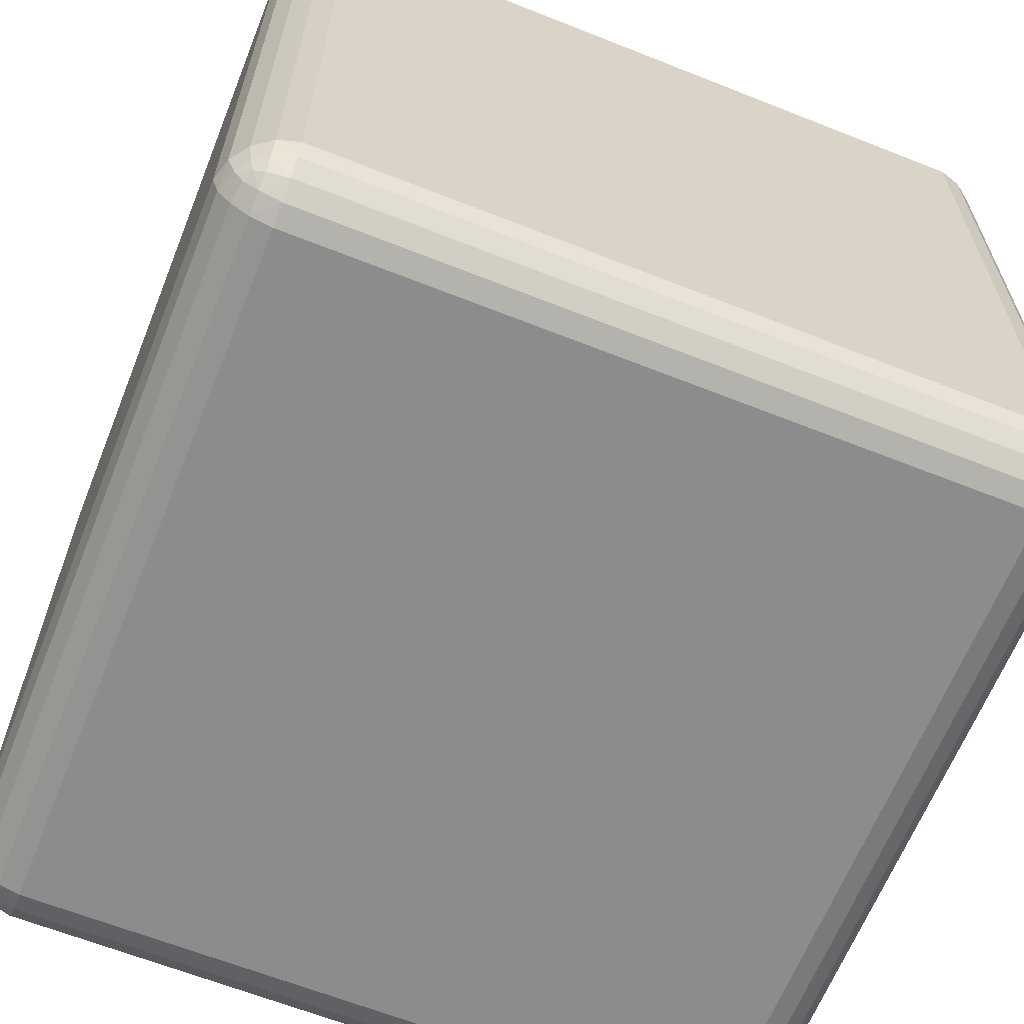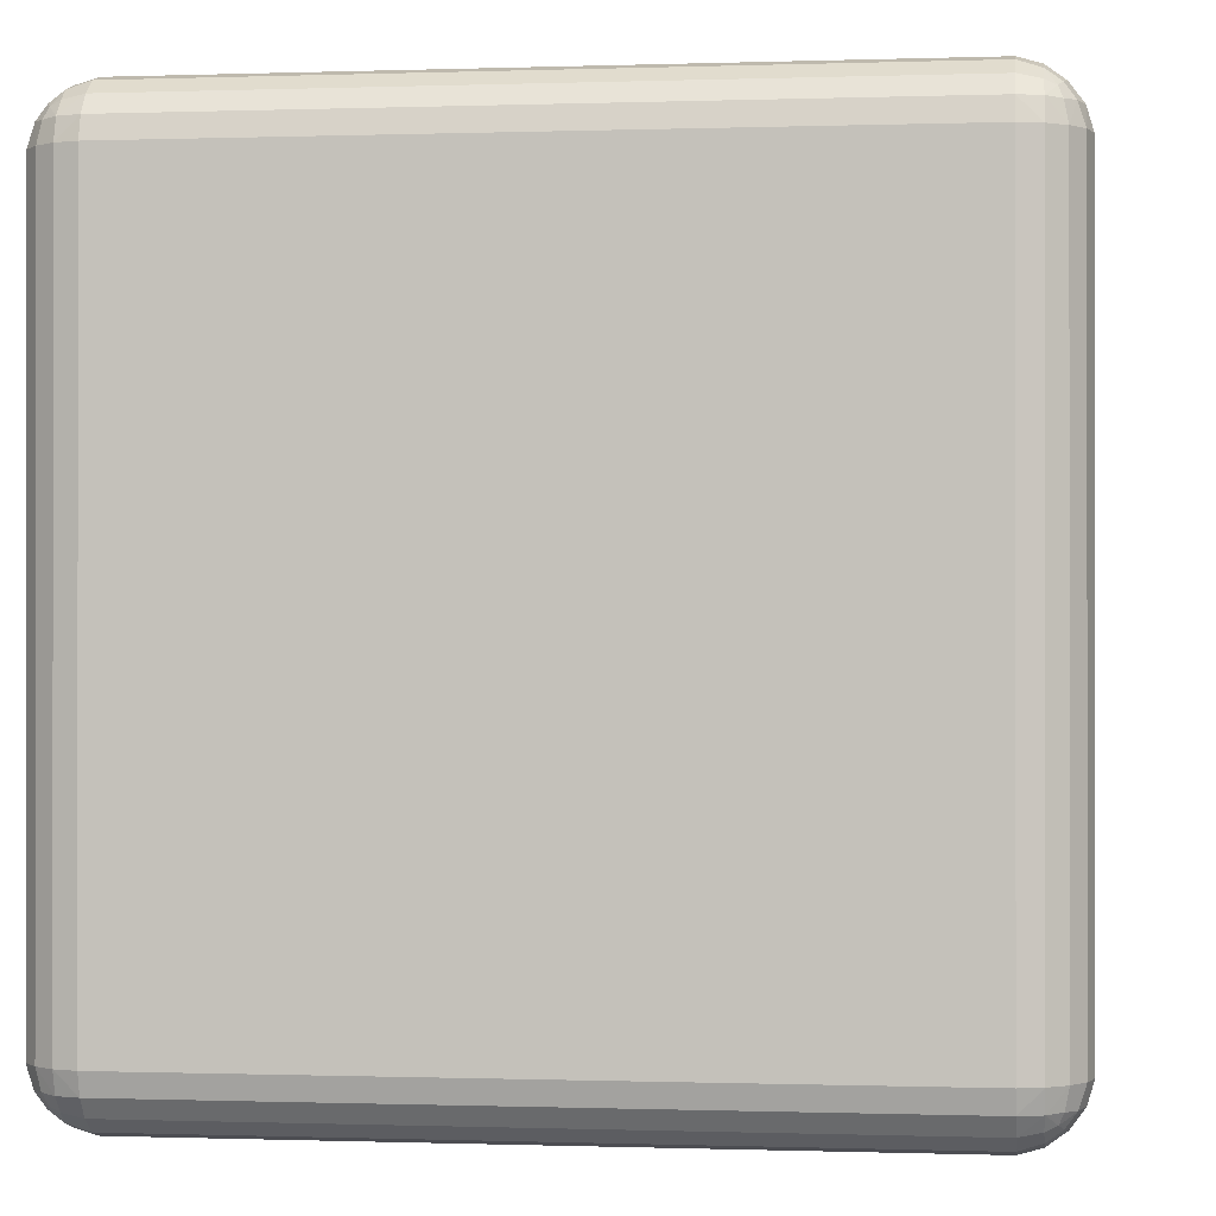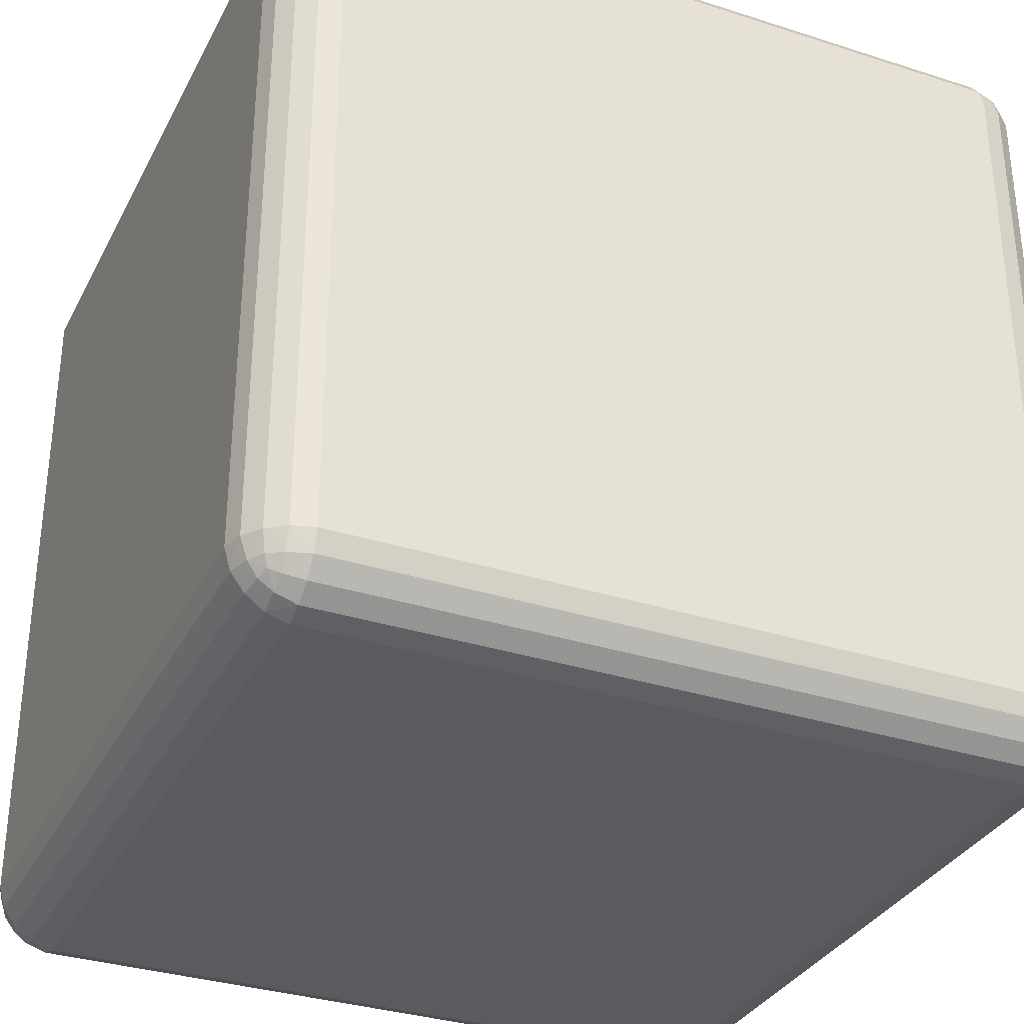
<metadata>
{"format":"obj","ext":"obj","renderer":"f3d","projection":"perspective","resolution":1024,"background":"white","views":[{"elev":-64.2,"azim":68.2,"up":"+Z"},{"elev":-0.3,"azim":7.3,"up":"+Z"},{"elev":-33.1,"azim":156.1,"up":"+Z"}]}
</metadata>
<code>
o better?
v -0.8575 -1 0.8575
v -0.8575 -0.8575 1
v -1 -0.8575 0.8575
v -0.8575 -0.985 0.9094
v -0.8575 -0.9529 0.9529
v -0.9094 -0.985 0.8575
v -0.9096 -0.9683 0.9096
v -0.9071 -0.9436 0.9436
v -0.9329 -0.9329 0.9329
v -0.9094 -0.8575 0.985
v -0.9529 -0.8575 0.9529
v -0.8575 -0.9094 0.985
v -0.9096 -0.9096 0.9683
v -0.9436 -0.9071 0.9436
v -0.985 -0.9094 0.8575
v -0.9529 -0.9529 0.8575
v -0.985 -0.8575 0.9094
v -0.9683 -0.9096 0.9096
v -0.9436 -0.9436 0.9071
v -0.8575 0.8575 1
v -0.8575 1 0.8575
v -1 0.8575 0.8575
v -0.8575 0.9094 0.985
v -0.8575 0.9529 0.9529
v -0.9094 0.8575 0.985
v -0.9096 0.9096 0.9683
v -0.9071 0.9436 0.9436
v -0.9329 0.9329 0.9329
v -0.9094 0.985 0.8575
v -0.9529 0.9529 0.8575
v -0.8575 0.985 0.9094
v -0.9096 0.9683 0.9096
v -0.9436 0.9436 0.9071
v -0.985 0.8575 0.9094
v -0.9529 0.8575 0.9529
v -0.985 0.9094 0.8575
v -0.9683 0.9096 0.9096
v -0.9436 0.9071 0.9436
v -0.8575 -1 -0.8575
v -1 -0.8575 -0.8575
v -0.8575 -0.8575 -1
v -0.9094 -0.985 -0.8575
v -0.9529 -0.9529 -0.8575
v -0.8575 -0.985 -0.9094
v -0.9096 -0.9683 -0.9096
v -0.9436 -0.9436 -0.9071
v -0.9329 -0.9329 -0.9329
v -0.985 -0.8575 -0.9094
v -0.9529 -0.8575 -0.9529
v -0.985 -0.9094 -0.8575
v -0.9683 -0.9096 -0.9096
v -0.9436 -0.9071 -0.9436
v -0.8575 -0.9094 -0.985
v -0.8575 -0.9529 -0.9529
v -0.9094 -0.8575 -0.985
v -0.9096 -0.9096 -0.9683
v -0.9071 -0.9436 -0.9436
v -0.8575 1 -0.8575
v -0.8575 0.8575 -1
v -1 0.8575 -0.8575
v -0.8575 0.985 -0.9094
v -0.8575 0.9529 -0.9529
v -0.9094 0.985 -0.8575
v -0.9096 0.9683 -0.9096
v -0.9071 0.9436 -0.9436
v -0.9329 0.9329 -0.9329
v -0.9094 0.8575 -0.985
v -0.9529 0.8575 -0.9529
v -0.8575 0.9094 -0.985
v -0.9096 0.9096 -0.9683
v -0.9436 0.9071 -0.9436
v -0.985 0.9094 -0.8575
v -0.9529 0.9529 -0.8575
v -0.985 0.8575 -0.9094
v -0.9683 0.9096 -0.9096
v -0.9436 0.9436 -0.9071
v 0.8575 -1 0.8575
v 1 -0.8575 0.8575
v 0.8575 -0.8575 1
v 0.9094 -0.985 0.8575
v 0.9529 -0.9529 0.8575
v 0.8575 -0.985 0.9094
v 0.9096 -0.9683 0.9096
v 0.9436 -0.9436 0.9071
v 0.9329 -0.9329 0.9329
v 0.985 -0.8575 0.9094
v 0.9529 -0.8575 0.9529
v 0.985 -0.9094 0.8575
v 0.9683 -0.9096 0.9096
v 0.9436 -0.9071 0.9436
v 0.8575 -0.9094 0.985
v 0.8575 -0.9529 0.9529
v 0.9094 -0.8575 0.985
v 0.9096 -0.9096 0.9683
v 0.9071 -0.9436 0.9436
v 0.8575 1 0.8575
v 0.8575 0.8575 1
v 1 0.8575 0.8575
v 0.8575 0.985 0.9094
v 0.8575 0.9529 0.9529
v 0.9094 0.985 0.8575
v 0.9096 0.9683 0.9096
v 0.9071 0.9436 0.9436
v 0.9329 0.9329 0.9329
v 0.9094 0.8575 0.985
v 0.9529 0.8575 0.9529
v 0.8575 0.9094 0.985
v 0.9096 0.9096 0.9683
v 0.9436 0.9071 0.9436
v 0.985 0.9094 0.8575
v 0.9529 0.9529 0.8575
v 0.985 0.8575 0.9094
v 0.9683 0.9096 0.9096
v 0.9436 0.9436 0.9071
v 0.8575 -1 -0.8575
v 0.8575 -0.8575 -1
v 1 -0.8575 -0.8575
v 0.8575 -0.985 -0.9094
v 0.8575 -0.9529 -0.9529
v 0.9094 -0.985 -0.8575
v 0.9096 -0.9683 -0.9096
v 0.9071 -0.9436 -0.9436
v 0.9329 -0.9329 -0.9329
v 0.9094 -0.8575 -0.985
v 0.9529 -0.8575 -0.9529
v 0.8575 -0.9094 -0.985
v 0.9096 -0.9096 -0.9683
v 0.9436 -0.9071 -0.9436
v 0.985 -0.9094 -0.8575
v 0.9529 -0.9529 -0.8575
v 0.985 -0.8575 -0.9094
v 0.9683 -0.9096 -0.9096
v 0.9436 -0.9436 -0.9071
v 0.8575 1 -0.8575
v 1 0.8575 -0.8575
v 0.8575 0.8575 -1
v 0.9094 0.985 -0.8575
v 0.9529 0.9529 -0.8575
v 0.8575 0.985 -0.9094
v 0.9096 0.9683 -0.9096
v 0.9436 0.9436 -0.9071
v 0.9329 0.9329 -0.9329
v 0.985 0.8575 -0.9094
v 0.9529 0.8575 -0.9529
v 0.985 0.9094 -0.8575
v 0.9683 0.9096 -0.9096
v 0.9436 0.9071 -0.9436
v 0.8575 0.9094 -0.985
v 0.8575 0.9529 -0.9529
v 0.9094 0.8575 -0.985
v 0.9096 0.9096 -0.9683
v 0.9071 0.9436 -0.9436
v -0.8575 -1 -0.8289
v -0.8575 -1 0.8289
v -0.9094 -0.985 0.8289
v -0.9094 -0.985 -0.8289
v -0.9529 -0.9529 0.8289
v -0.9529 -0.9529 -0.8289
v -0.985 -0.9094 0.8289
v -0.985 -0.9094 -0.8289
v -1 -0.8575 0.8289
v -1 -0.8575 -0.8289
v -0.8575 1 0.8289
v -0.8575 1 -0.8289
v -0.9094 0.985 -0.8289
v -0.9094 0.985 0.8289
v -0.9529 0.9529 -0.8289
v -0.9529 0.9529 0.8289
v -0.985 0.9094 -0.8289
v -0.985 0.9094 0.8289
v -1 0.8575 -0.8289
v -1 0.8575 0.8289
v 0.8575 -1 0.8289
v 0.8575 -1 -0.8289
v 0.9094 -0.985 -0.8289
v 0.9094 -0.985 0.8289
v 0.9529 -0.9529 -0.8289
v 0.9529 -0.9529 0.8289
v 0.985 -0.9094 -0.8289
v 0.985 -0.9094 0.8289
v 1 -0.8575 -0.8289
v 1 -0.8575 0.8289
v 0.8575 1 -0.8289
v 0.8575 1 0.8289
v 0.9094 0.985 0.8289
v 0.9094 0.985 -0.8289
v 0.9529 0.9529 0.8289
v 0.9529 0.9529 -0.8289
v 0.985 0.9094 0.8289
v 0.985 0.9094 -0.8289
v 1 0.8575 0.8289
v 1 0.8575 -0.8289
v -0.8575 -0.8289 1
v -0.8575 0.8289 1
v -0.9094 0.8289 0.985
v -0.9094 -0.8289 0.985
v -0.9529 0.8289 0.9529
v -0.9529 -0.8289 0.9529
v -0.985 0.8289 0.9094
v -0.985 -0.8289 0.9094
v -1 0.8289 0.8575
v -1 -0.8289 0.8575
v -0.8575 0.8289 -1
v -0.8575 -0.8289 -1
v -0.9094 -0.8289 -0.985
v -0.9094 0.8289 -0.985
v -0.9529 -0.8289 -0.9529
v -0.9529 0.8289 -0.9529
v -0.985 -0.8289 -0.9094
v -0.985 0.8289 -0.9094
v -1 -0.8289 -0.8575
v -1 0.8289 -0.8575
v 1 0.8289 -0.8575
v 1 -0.8289 -0.8575
v 0.985 -0.8289 -0.9094
v 0.985 0.8289 -0.9094
v 0.9529 -0.8289 -0.9529
v 0.9529 0.8289 -0.9529
v 0.9094 -0.8289 -0.985
v 0.9094 0.8289 -0.985
v 0.8575 -0.8289 -1
v 0.8575 0.8289 -1
v 0.8575 0.8289 1
v 0.8575 -0.8289 1
v 0.9094 -0.8289 0.985
v 0.9094 0.8289 0.985
v 0.9529 -0.8289 0.9529
v 0.9529 0.8289 0.9529
v 0.985 -0.8289 0.9094
v 0.985 0.8289 0.9094
v 1 -0.8289 0.8575
v 1 0.8289 0.8575
v -1 0.8289 0.8289
v -1 -0.8289 0.8289
v -1 0.8289 -0.8289
v -1 -0.8289 -0.8289
v 1 0.8289 -0.8289
v 1 -0.8289 -0.8289
v 1 0.8289 0.8289
v 1 -0.8289 0.8289
v 0.8289 -1 -0.8575
v -0.8289 -1 -0.8575
v -0.8289 -0.985 -0.9094
v 0.8289 -0.985 -0.9094
v -0.8289 -0.9529 -0.9529
v 0.8289 -0.9529 -0.9529
v -0.8289 -0.9094 -0.985
v 0.8289 -0.9094 -0.985
v -0.8289 -0.8575 -1
v 0.8289 -0.8575 -1
v -0.8289 1 -0.8575
v 0.8289 1 -0.8575
v 0.8289 0.985 -0.9094
v -0.8289 0.985 -0.9094
v 0.8289 0.9529 -0.9529
v -0.8289 0.9529 -0.9529
v 0.8289 0.9094 -0.985
v -0.8289 0.9094 -0.985
v 0.8289 0.8575 -1
v -0.8289 0.8575 -1
v -0.8289 -1 0.8575
v 0.8289 -1 0.8575
v 0.8289 -0.985 0.9094
v -0.8289 -0.985 0.9094
v 0.8289 -0.9529 0.9529
v -0.8289 -0.9529 0.9529
v 0.8289 -0.9094 0.985
v -0.8289 -0.9094 0.985
v 0.8289 -0.8575 1
v -0.8289 -0.8575 1
v 0.8289 1 0.8575
v -0.8289 1 0.8575
v -0.8289 0.985 0.9094
v 0.8289 0.985 0.9094
v -0.8289 0.9529 0.9529
v 0.8289 0.9529 0.9529
v -0.8289 0.9094 0.985
v 0.8289 0.9094 0.985
v -0.8289 0.8575 1
v 0.8289 0.8575 1
v 0.8289 -1 -0.8289
v -0.8289 -1 -0.8289
v 0.8289 -1 0.8289
v -0.8289 -1 0.8289
v -0.8289 1 -0.8289
v 0.8289 1 -0.8289
v -0.8289 1 0.8289
v 0.8289 1 0.8289
v -0.8289 -0.8289 -1
v 0.8289 -0.8289 -1
v -0.8289 0.8289 -1
v 0.8289 0.8289 -1
v 0.8289 -0.8289 1
v -0.8289 -0.8289 1
v 0.8289 0.8289 1
v -0.8289 0.8289 1
g face 2
f 279 194 296
g face 1
f 191 232 239
g face 5
f 163 272 287
g face 3
f 171 212 235
g face 4
f 259 222 292
g edge
f 4 6 1
f 5 7 4
f 7 16 6
f 7 9 19
f 10 12 2
f 11 13 10
f 13 5 12
f 13 9 8
f 15 17 3
f 16 18 15
f 18 11 17
f 18 9 14
f 23 25 20
f 24 26 23
f 26 35 25
f 26 28 38
f 29 31 21
f 30 32 29
f 32 24 31
f 32 28 27
f 34 36 22
f 35 37 34
f 37 30 36
f 37 28 33
f 42 44 39
f 43 45 42
f 45 54 44
f 45 47 57
f 48 50 40
f 49 51 48
f 51 43 50
f 51 47 46
f 53 55 41
f 54 56 53
f 56 49 55
f 56 47 52
f 61 63 58
f 62 64 61
f 64 73 63
f 64 66 76
f 67 69 59
f 68 70 67
f 70 62 69
f 70 66 65
f 72 74 60
f 73 75 72
f 75 68 74
f 75 66 71
f 80 82 77
f 81 83 80
f 83 92 82
f 83 85 95
f 86 88 78
f 87 89 86
f 89 81 88
f 89 85 84
f 91 93 79
f 92 94 91
f 94 87 93
f 94 85 90
f 99 101 96
f 100 102 99
f 102 111 101
f 102 104 114
f 105 107 97
f 106 108 105
f 108 100 107
f 108 104 103
f 110 112 98
f 111 113 110
f 113 106 112
f 113 104 109
f 118 120 115
f 119 121 118
f 121 130 120
f 121 123 133
f 124 126 116
f 125 127 124
f 127 119 126
f 127 123 122
f 129 131 117
f 130 132 129
f 132 125 131
f 132 123 128
f 137 139 134
f 138 140 137
f 140 149 139
f 140 142 152
f 143 145 135
f 144 146 143
f 146 138 145
f 146 142 141
f 148 150 136
f 149 151 148
f 151 144 150
f 151 142 147
f 154 6 155
f 6 157 155
f 16 159 157
f 15 161 159
f 194 25 195
f 195 35 197
f 197 34 199
f 34 201 199
f 164 63 165
f 63 167 165
f 73 169 167
f 72 171 169
f 204 55 205
f 205 49 207
f 207 48 209
f 48 211 209
f 242 44 243
f 44 245 243
f 54 247 245
f 53 249 247
f 252 139 253
f 139 255 253
f 149 257 255
f 148 259 257
f 214 131 215
f 131 217 215
f 217 124 219
f 124 221 219
f 174 120 175
f 120 177 175
f 130 179 177
f 129 181 179
f 184 101 185
f 101 187 185
f 111 189 187
f 110 191 189
f 224 93 225
f 93 227 225
f 87 229 227
f 86 231 229
f 262 82 263
f 82 265 263
f 92 267 265
f 91 269 267
f 272 31 273
f 31 275 273
f 24 277 275
f 23 279 277
g face 6
f 173 262 283
f 115 281 241
f 174 283 281
g edge
f 145 192 135
f 189 192 190
f 188 145 138
f 187 190 188
f 186 138 137
f 185 188 186
f 183 137 134
f 184 186 183
f 88 182 78
f 179 182 180
f 178 88 81
f 177 180 178
f 176 81 80
f 175 178 176
f 173 80 77
f 173 175 176
f 36 172 22
f 169 172 170
f 168 36 30
f 167 170 168
f 166 30 29
f 165 168 166
f 163 29 21
f 163 165 166
f 50 162 40
f 159 162 160
f 158 50 43
f 157 160 158
f 156 43 42
f 155 158 156
f 153 42 39
f 153 155 156
g face 3
f 22 233 201
f 172 235 233
g face 5
f 58 285 251
f 164 287 285
g face 1
f 135 237 213
f 192 239 237
f 238 182 181
f 237 240 238
f 214 181 117
f 213 238 214
g face 3
f 234 162 161
f 233 236 234
f 202 161 3
f 201 234 202
g edge
f 112 232 98
f 229 232 230
f 228 112 106
f 227 230 228
f 105 228 106
f 225 228 226
f 223 105 97
f 223 225 226
f 150 222 136
f 219 222 220
f 218 150 144
f 217 220 218
f 216 144 143
f 215 218 216
f 213 143 135
f 214 216 213
f 210 60 74
f 209 212 210
f 208 74 68
f 207 210 208
f 206 68 67
f 205 208 206
f 203 67 59
f 203 205 206
f 200 3 17
f 199 202 200
f 198 17 11
f 197 200 198
f 196 11 10
f 195 198 196
f 193 10 2
f 193 195 196
g face 4
f 290 116 250
f 292 221 290
g face 3
f 236 40 162
f 235 211 236
g face 1
f 240 78 182
f 239 231 240
g face 2
f 294 2 270
f 296 193 294
f 223 293 224
f 295 294 293
f 224 269 79
f 293 270 269
g face 4
f 203 289 204
f 291 290 289
f 204 249 41
f 289 250 249
g face 5
f 286 184 183
f 285 288 286
f 252 183 134
f 251 286 252
g face 6
f 282 154 153
f 281 284 282
f 242 153 39
f 241 282 242
f 284 1 154
f 283 261 284
g edge
f 107 280 97
f 277 280 278
f 276 107 100
f 275 278 276
f 274 100 99
f 273 276 274
f 271 99 96
f 271 273 274
f 12 270 2
f 267 270 268
f 266 12 5
f 265 268 266
f 264 5 4
f 263 266 264
f 261 4 1
f 261 263 264
f 69 260 59
f 257 260 258
f 256 69 62
f 255 258 256
f 254 62 61
f 253 256 254
f 251 61 58
f 251 253 254
f 126 250 116
f 247 250 248
f 246 126 119
f 245 248 246
f 244 119 118
f 243 246 244
f 241 118 115
f 241 243 244
g face 4
f 59 291 203
f 260 292 291
g face 5
f 288 96 184
f 287 271 288
g face 2
f 97 295 223
f 280 296 295
f 279 20 194
g face 1
f 191 98 232
g face 5
f 163 21 272
g face 3
f 171 60 212
g face 4
f 259 136 222
g edge
f 4 7 6
f 5 8 7
f 7 19 16
f 7 8 9
f 10 13 12
f 11 14 13
f 13 8 5
f 13 14 9
f 15 18 17
f 16 19 18
f 18 14 11
f 18 19 9
f 23 26 25
f 24 27 26
f 26 38 35
f 26 27 28
f 29 32 31
f 30 33 32
f 32 27 24
f 32 33 28
f 34 37 36
f 35 38 37
f 37 33 30
f 37 38 28
f 42 45 44
f 43 46 45
f 45 57 54
f 45 46 47
f 48 51 50
f 49 52 51
f 51 46 43
f 51 52 47
f 53 56 55
f 54 57 56
f 56 52 49
f 56 57 47
f 61 64 63
f 62 65 64
f 64 76 73
f 64 65 66
f 67 70 69
f 68 71 70
f 70 65 62
f 70 71 66
f 72 75 74
f 73 76 75
f 75 71 68
f 75 76 66
f 80 83 82
f 81 84 83
f 83 95 92
f 83 84 85
f 86 89 88
f 87 90 89
f 89 84 81
f 89 90 85
f 91 94 93
f 92 95 94
f 94 90 87
f 94 95 85
f 99 102 101
f 100 103 102
f 102 114 111
f 102 103 104
f 105 108 107
f 106 109 108
f 108 103 100
f 108 109 104
f 110 113 112
f 111 114 113
f 113 109 106
f 113 114 104
f 118 121 120
f 119 122 121
f 121 133 130
f 121 122 123
f 124 127 126
f 125 128 127
f 127 122 119
f 127 128 123
f 129 132 131
f 130 133 132
f 132 128 125
f 132 133 123
f 137 140 139
f 138 141 140
f 140 152 149
f 140 141 142
f 143 146 145
f 144 147 146
f 146 141 138
f 146 147 142
f 148 151 150
f 149 152 151
f 151 147 144
f 151 152 142
f 154 1 6
f 6 16 157
f 16 15 159
f 15 3 161
f 194 20 25
f 195 25 35
f 197 35 34
f 34 22 201
f 164 58 63
f 63 73 167
f 73 72 169
f 72 60 171
f 204 41 55
f 205 55 49
f 207 49 48
f 48 40 211
f 242 39 44
f 44 54 245
f 54 53 247
f 53 41 249
f 252 134 139
f 139 149 255
f 149 148 257
f 148 136 259
f 214 117 131
f 131 125 217
f 217 125 124
f 124 116 221
f 174 115 120
f 120 130 177
f 130 129 179
f 129 117 181
f 184 96 101
f 101 111 187
f 111 110 189
f 110 98 191
f 224 79 93
f 93 87 227
f 87 86 229
f 86 78 231
f 262 77 82
f 82 92 265
f 92 91 267
f 91 79 269
f 272 21 31
f 31 24 275
f 24 23 277
f 23 20 279
g face 6
f 173 77 262
f 115 174 281
f 174 173 283
g edge
f 145 190 192
f 189 191 192
f 188 190 145
f 187 189 190
f 186 188 138
f 185 187 188
f 183 186 137
f 184 185 186
f 88 180 182
f 179 181 182
f 178 180 88
f 177 179 180
f 176 178 81
f 175 177 178
f 173 176 80
f 173 174 175
f 36 170 172
f 169 171 172
f 168 170 36
f 167 169 170
f 166 168 30
f 165 167 168
f 163 166 29
f 163 164 165
f 50 160 162
f 159 161 162
f 158 160 50
f 157 159 160
f 156 158 43
f 155 157 158
f 153 156 42
f 153 154 155
g face 3
f 22 172 233
f 172 171 235
g face 5
f 58 164 285
f 164 163 287
g face 1
f 135 192 237
f 192 191 239
f 238 240 182
f 237 239 240
f 214 238 181
f 213 237 238
g face 3
f 234 236 162
f 233 235 236
f 202 234 161
f 201 233 234
g edge
f 112 230 232
f 229 231 232
f 228 230 112
f 227 229 230
f 105 226 228
f 225 227 228
f 223 226 105
f 223 224 225
f 150 220 222
f 219 221 222
f 218 220 150
f 217 219 220
f 216 218 144
f 215 217 218
f 213 216 143
f 214 215 216
f 210 212 60
f 209 211 212
f 208 210 74
f 207 209 210
f 206 208 68
f 205 207 208
f 203 206 67
f 203 204 205
f 200 202 3
f 199 201 202
f 198 200 17
f 197 199 200
f 196 198 11
f 195 197 198
f 193 196 10
f 193 194 195
g face 4
f 290 221 116
f 292 222 221
g face 3
f 236 211 40
f 235 212 211
g face 1
f 240 231 78
f 239 232 231
g face 2
f 294 193 2
f 296 194 193
f 223 295 293
f 295 296 294
f 224 293 269
f 293 294 270
g face 4
f 203 291 289
f 291 292 290
f 204 289 249
f 289 290 250
g face 5
f 286 288 184
f 285 287 288
f 252 286 183
f 251 285 286
g face 6
f 282 284 154
f 281 283 284
f 242 282 153
f 241 281 282
f 284 261 1
f 283 262 261
g edge
f 107 278 280
f 277 279 280
f 276 278 107
f 275 277 278
f 274 276 100
f 273 275 276
f 271 274 99
f 271 272 273
f 12 268 270
f 267 269 270
f 266 268 12
f 265 267 268
f 264 266 5
f 263 265 266
f 261 264 4
f 261 262 263
f 69 258 260
f 257 259 260
f 256 258 69
f 255 257 258
f 254 256 62
f 253 255 256
f 251 254 61
f 251 252 253
f 126 248 250
f 247 249 250
f 246 248 126
f 245 247 248
f 244 246 119
f 243 245 246
f 241 244 118
f 241 242 243
g face 4
f 59 260 291
f 260 259 292
g face 5
f 288 271 96
f 287 272 271
g face 2
f 97 280 295
f 280 279 296

</code>
